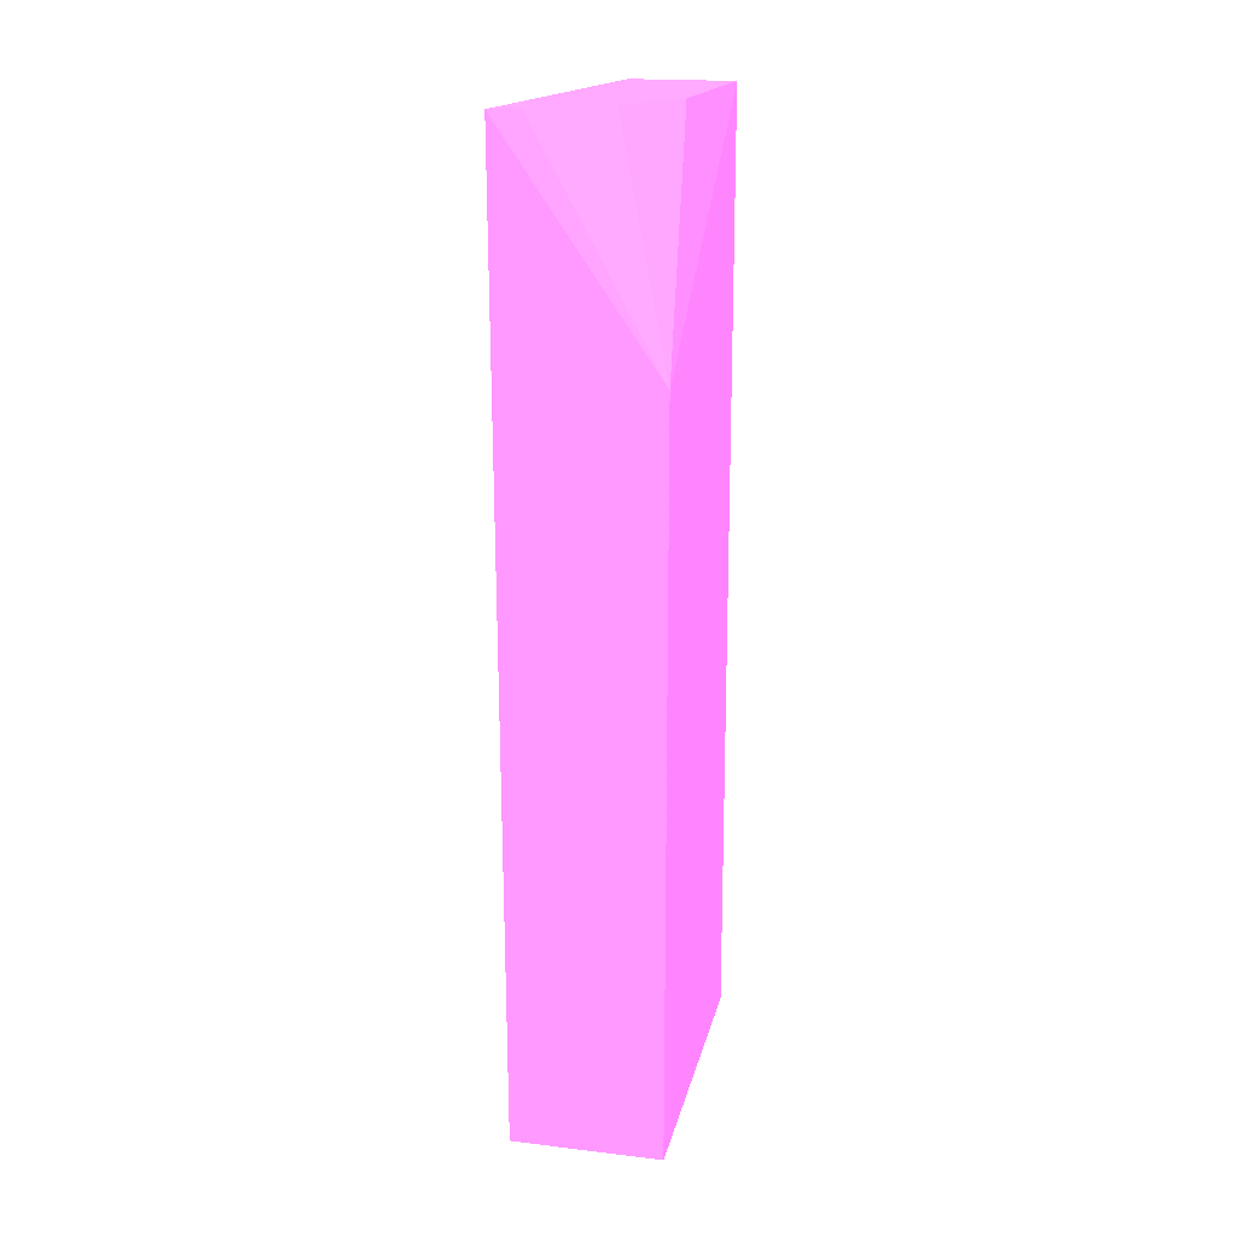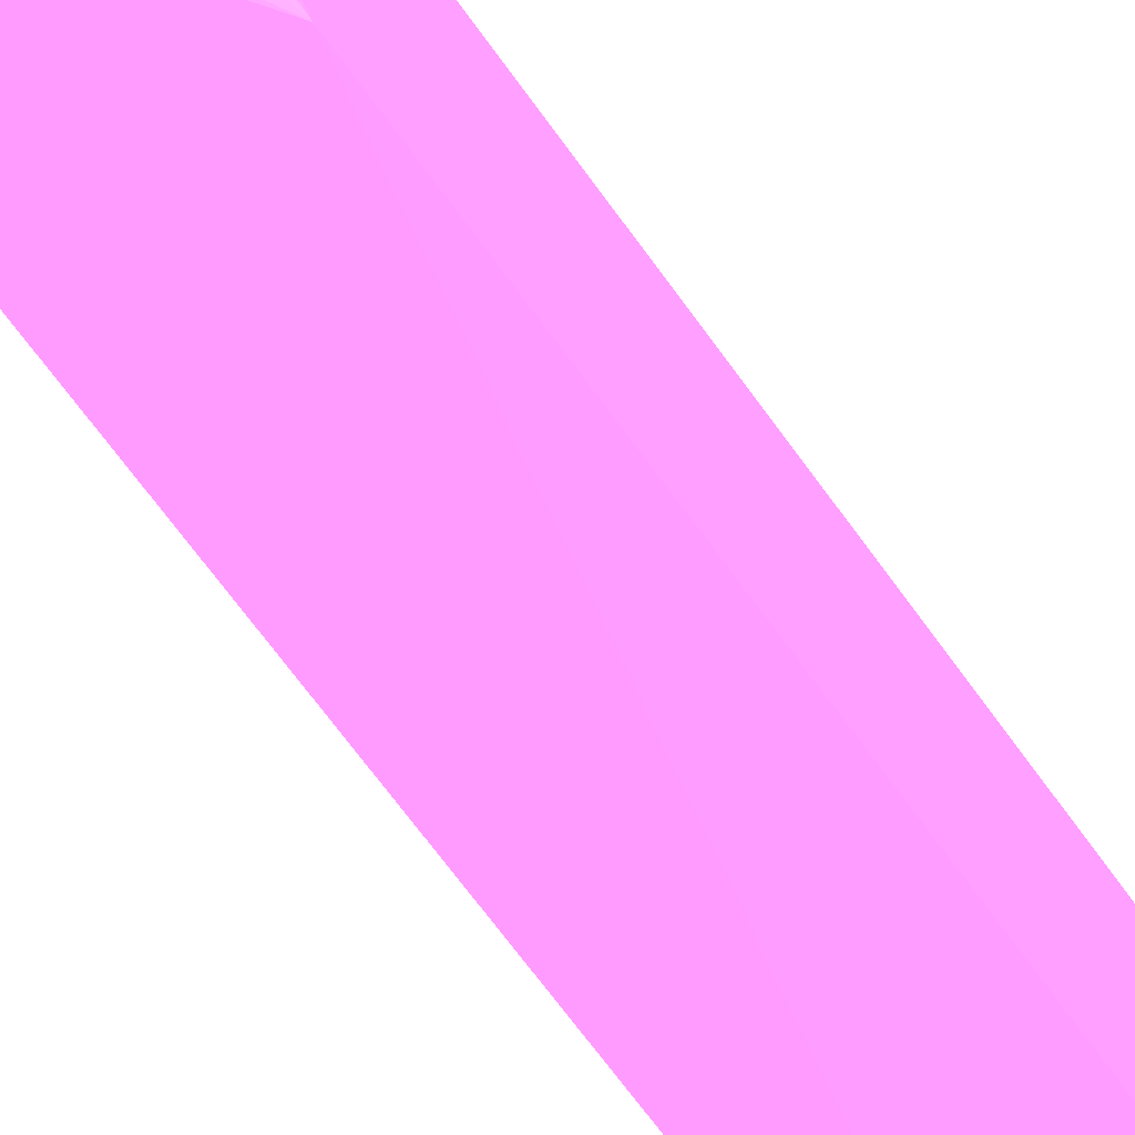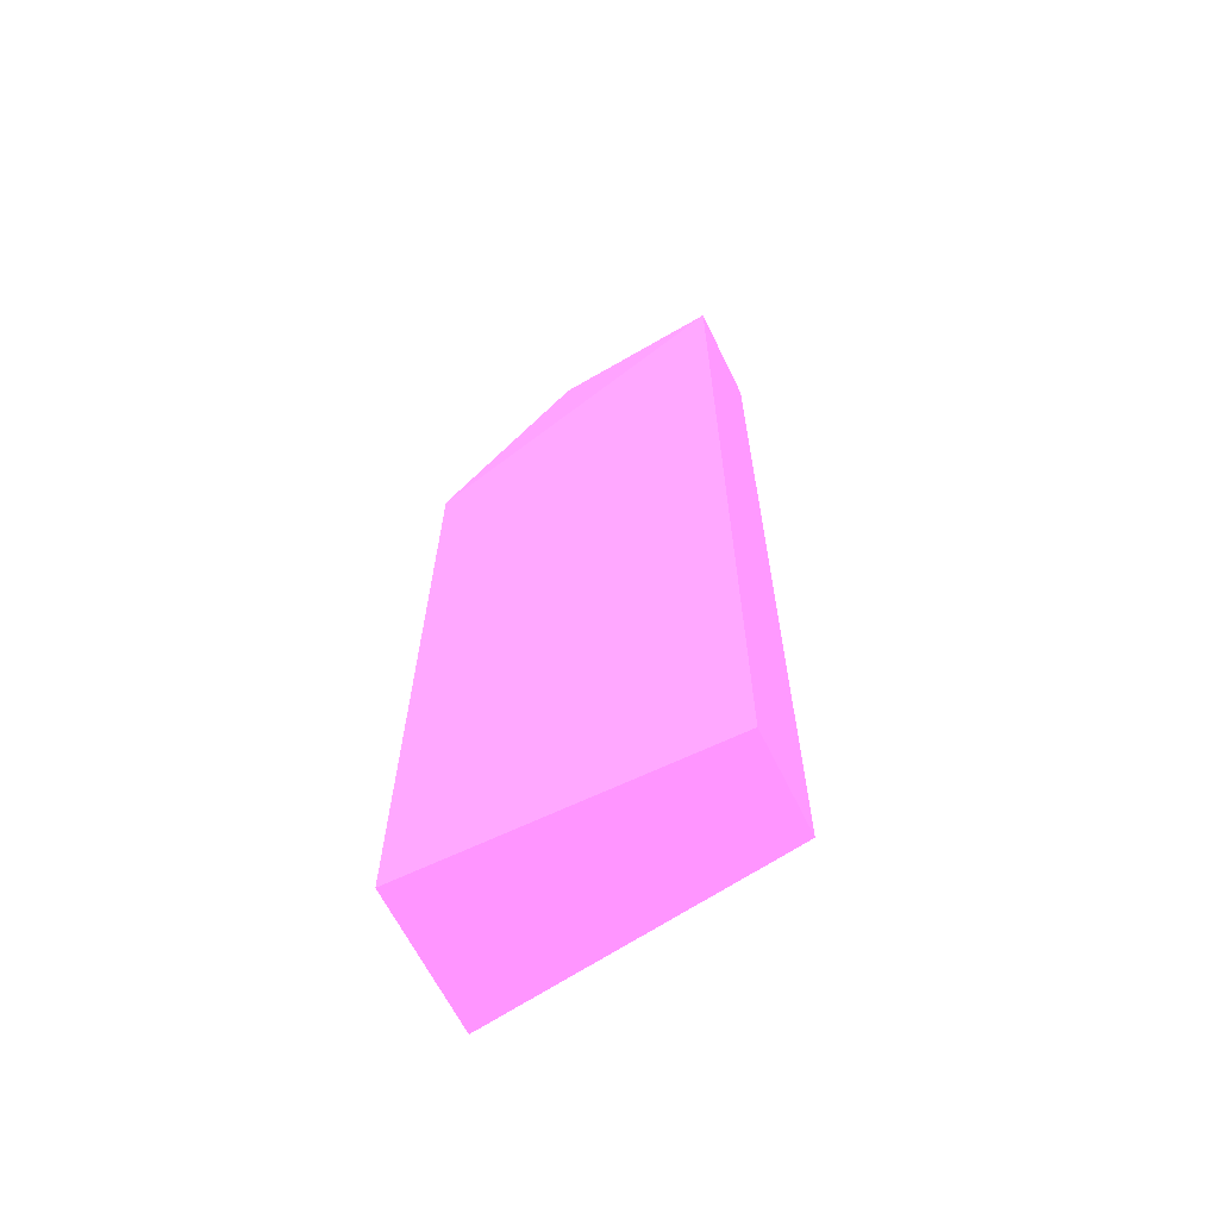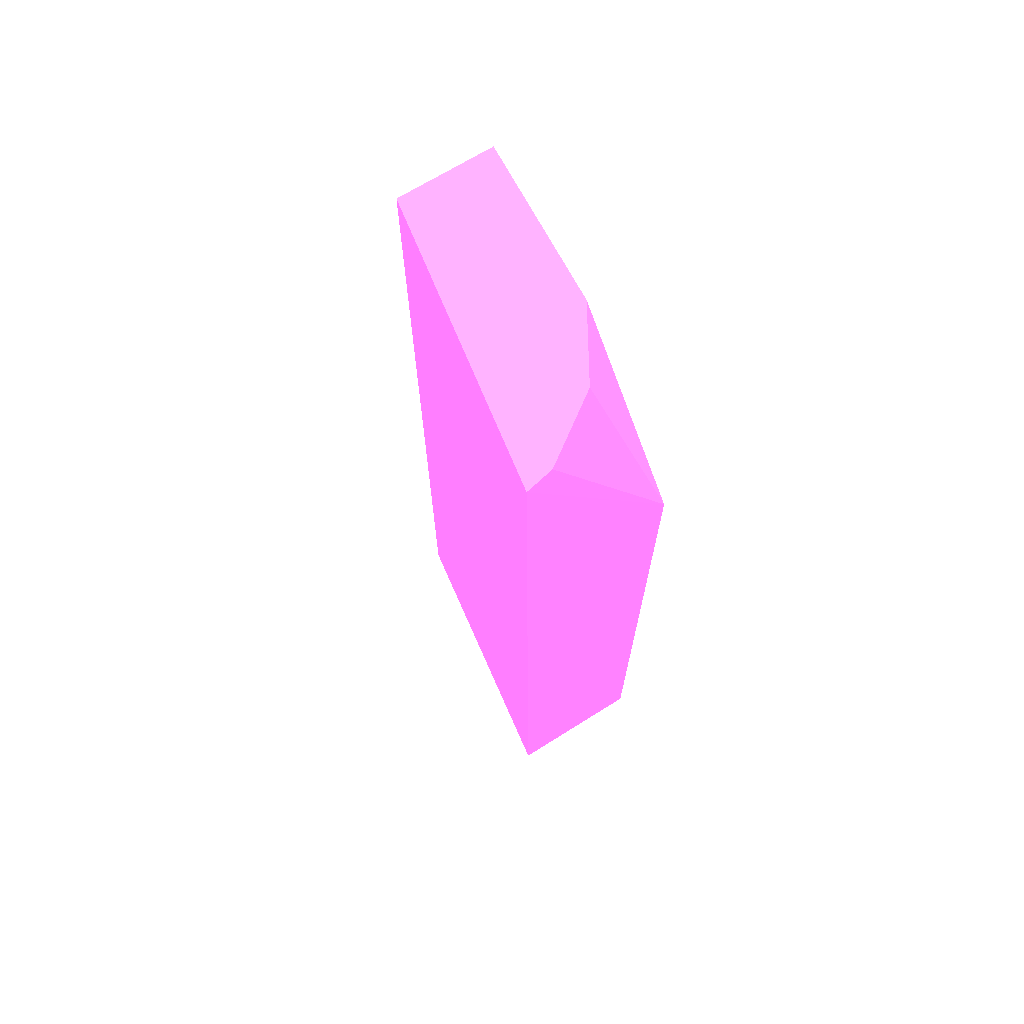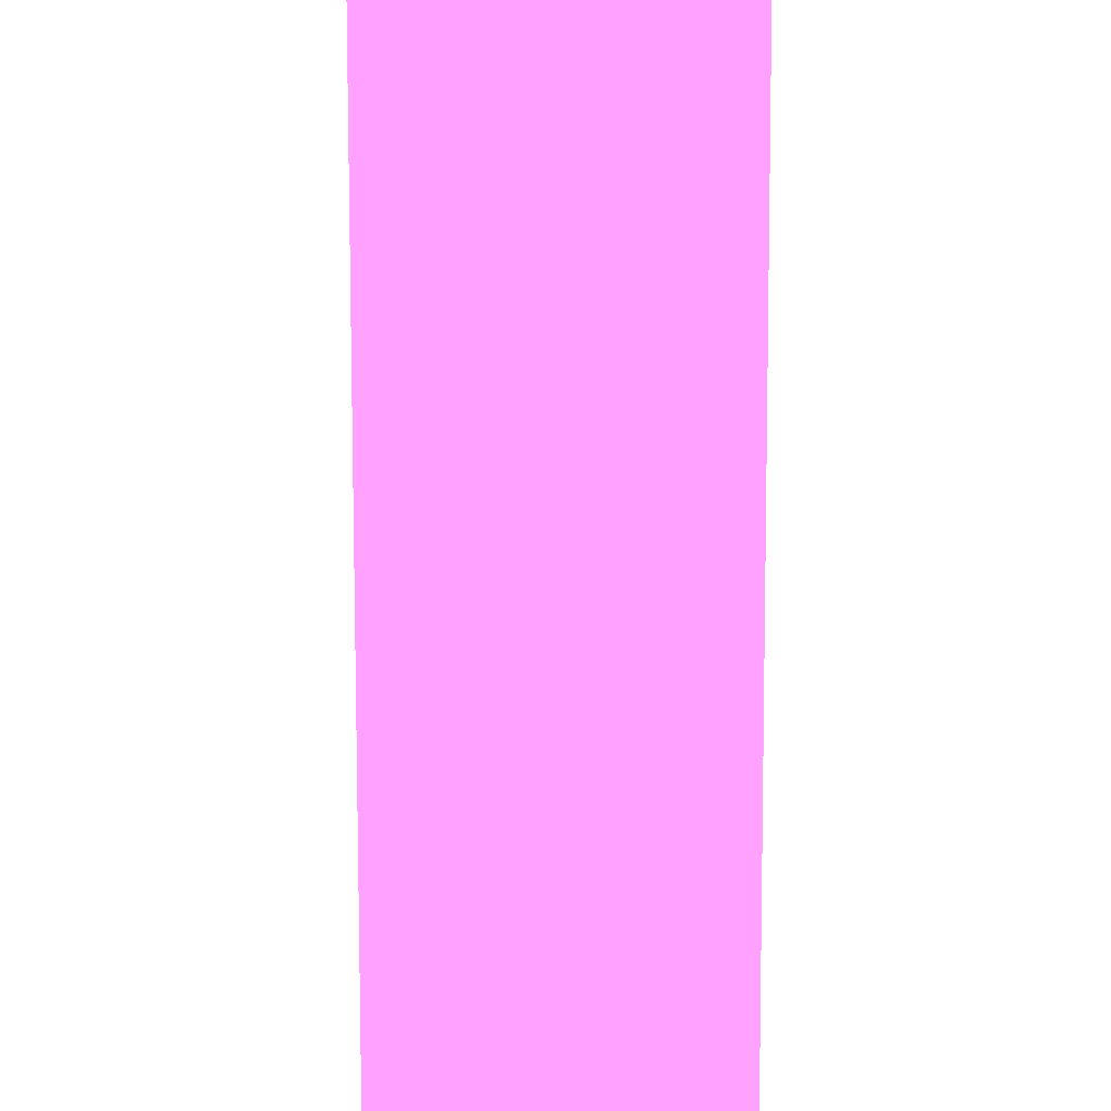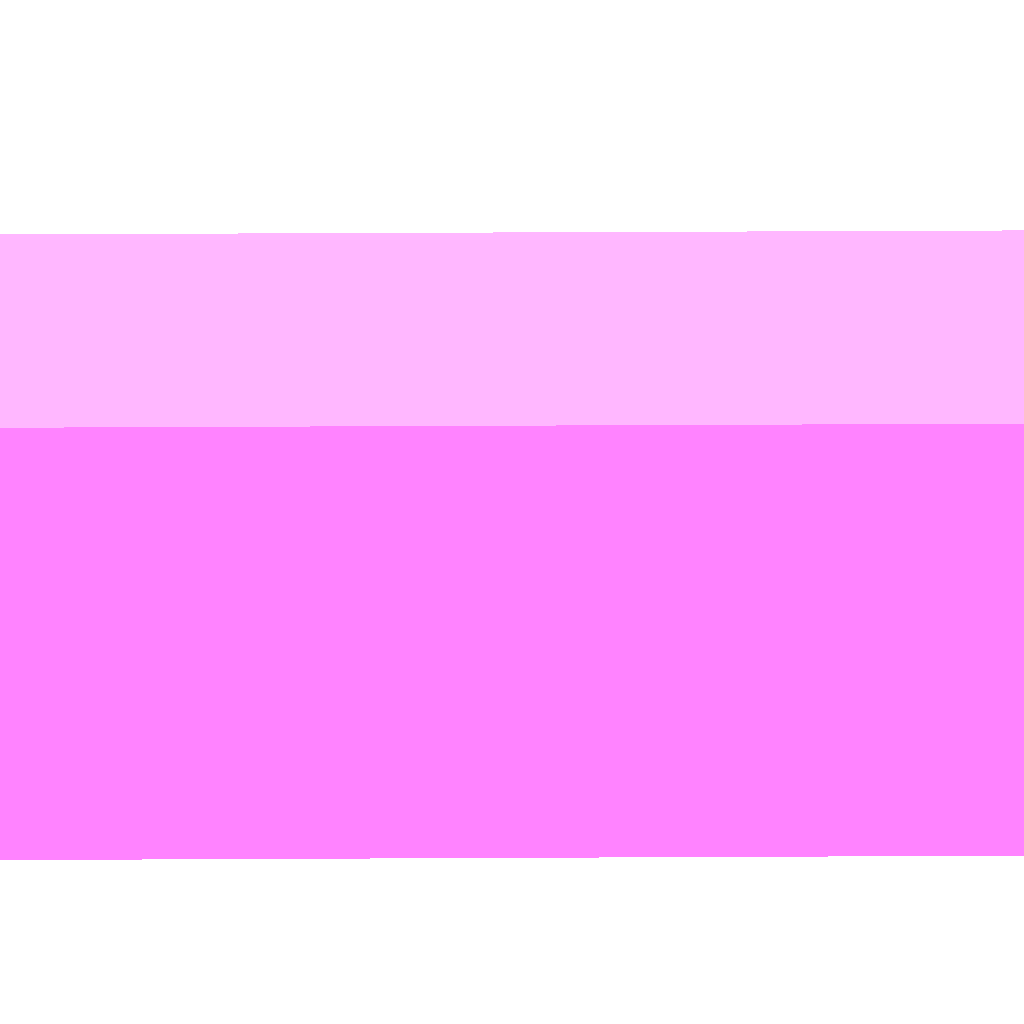
<metadata>
{"format":"obj","ext":"obj","renderer":"f3d","projection":"perspective","resolution":1024,"background":"white","views":[{"elev":19.2,"azim":12.5,"up":"+Z"},{"elev":-71.4,"azim":36.2,"up":"+Y"},{"elev":-64.2,"azim":116.0,"up":"+Z"},{"elev":69.0,"azim":-32.1,"up":"+Z"},{"elev":-77.7,"azim":-0.1,"up":"+Y"},{"elev":52.0,"azim":89.7,"up":"+Y"}]}
</metadata>
<code>
v 6.55 1.461 -8.853 0.9961 0.3765 0.8471
v 6.51 0.9456 -8.853 0.9961 0.3765 0.8471
v 6.55 0.5547 -11.64 0.9961 0.3765 0.8471
v 6.25 1.461 -11.64 0.9961 0.3765 0.8471
v 6.097 0.5793 -8.853 0.9961 0.3765 0.8471
v 6.55 1.461 -11.64 0.9961 0.3765 0.8471
v 6.55 0.5547 -9.5 0.9961 0.3765 0.8471
v 6.25 1.461 -8.853 0.9961 0.3765 0.8471
v 6.115 0.5547 -11.64 0.9961 0.3765 0.8471
v 6.383 0.7344 -8.853 0.9961 0.3765 0.8471
v 6.184 0.5967 -8.853 0.9961 0.3765 0.8471
f 5 2 1
f 6 1 3
f 6 3 4
f 6 4 1
f 7 1 2
f 7 3 1
f 8 5 1
f 8 1 4
f 8 4 5
f 9 5 4
f 9 4 3
f 9 7 5
f 9 3 7
f 10 7 2
f 10 2 5
f 11 10 5
f 11 5 7
f 11 7 10

</code>
